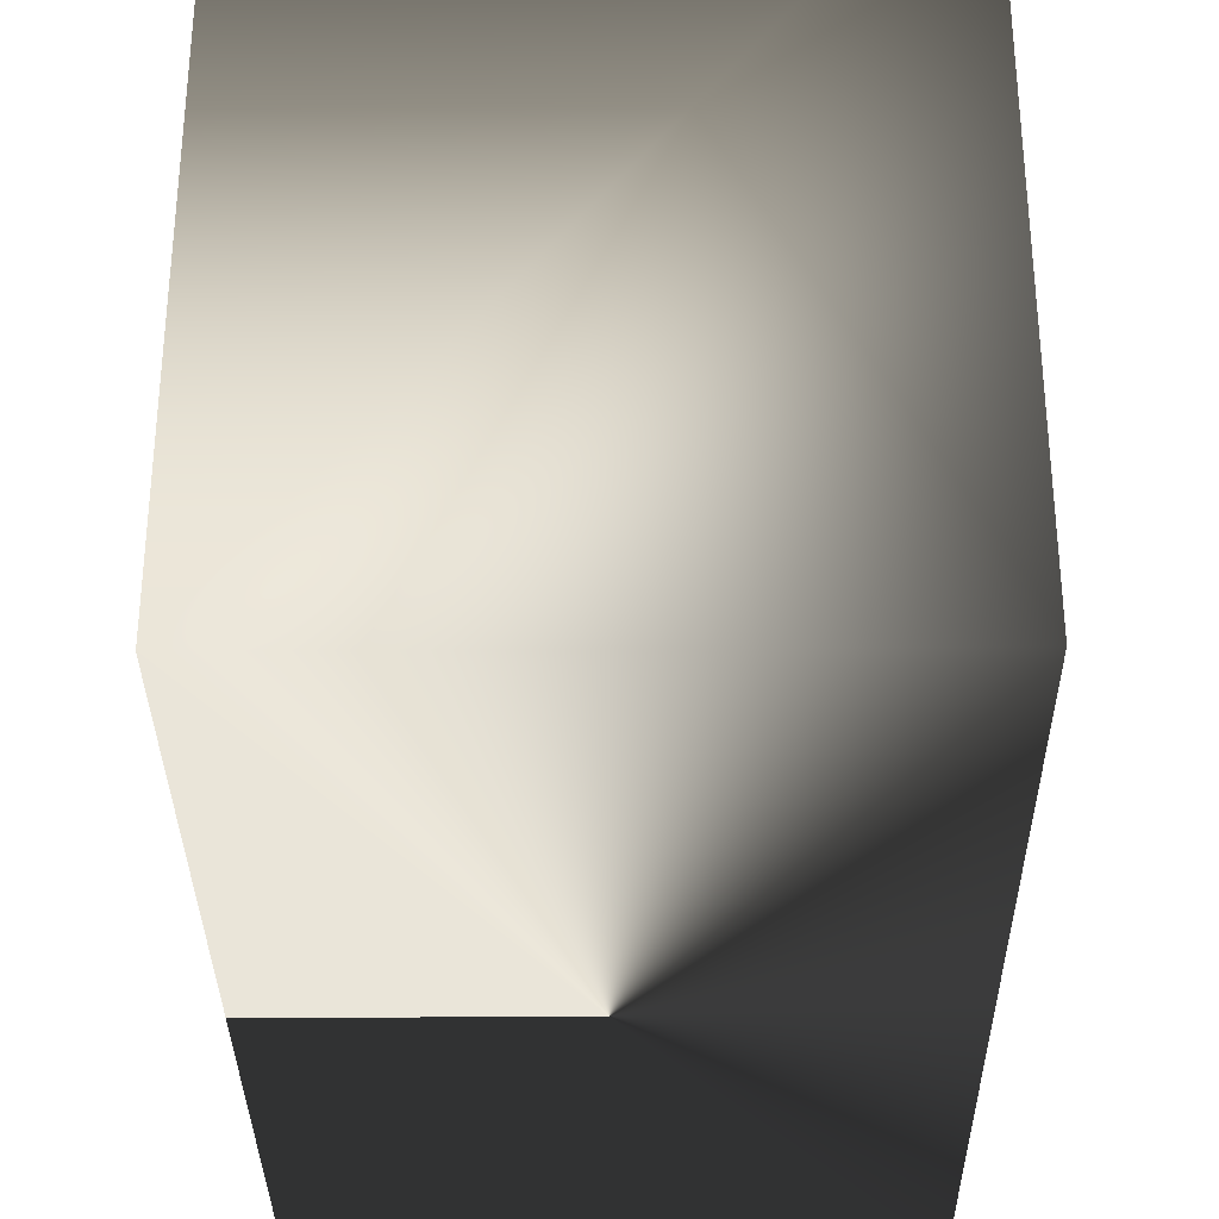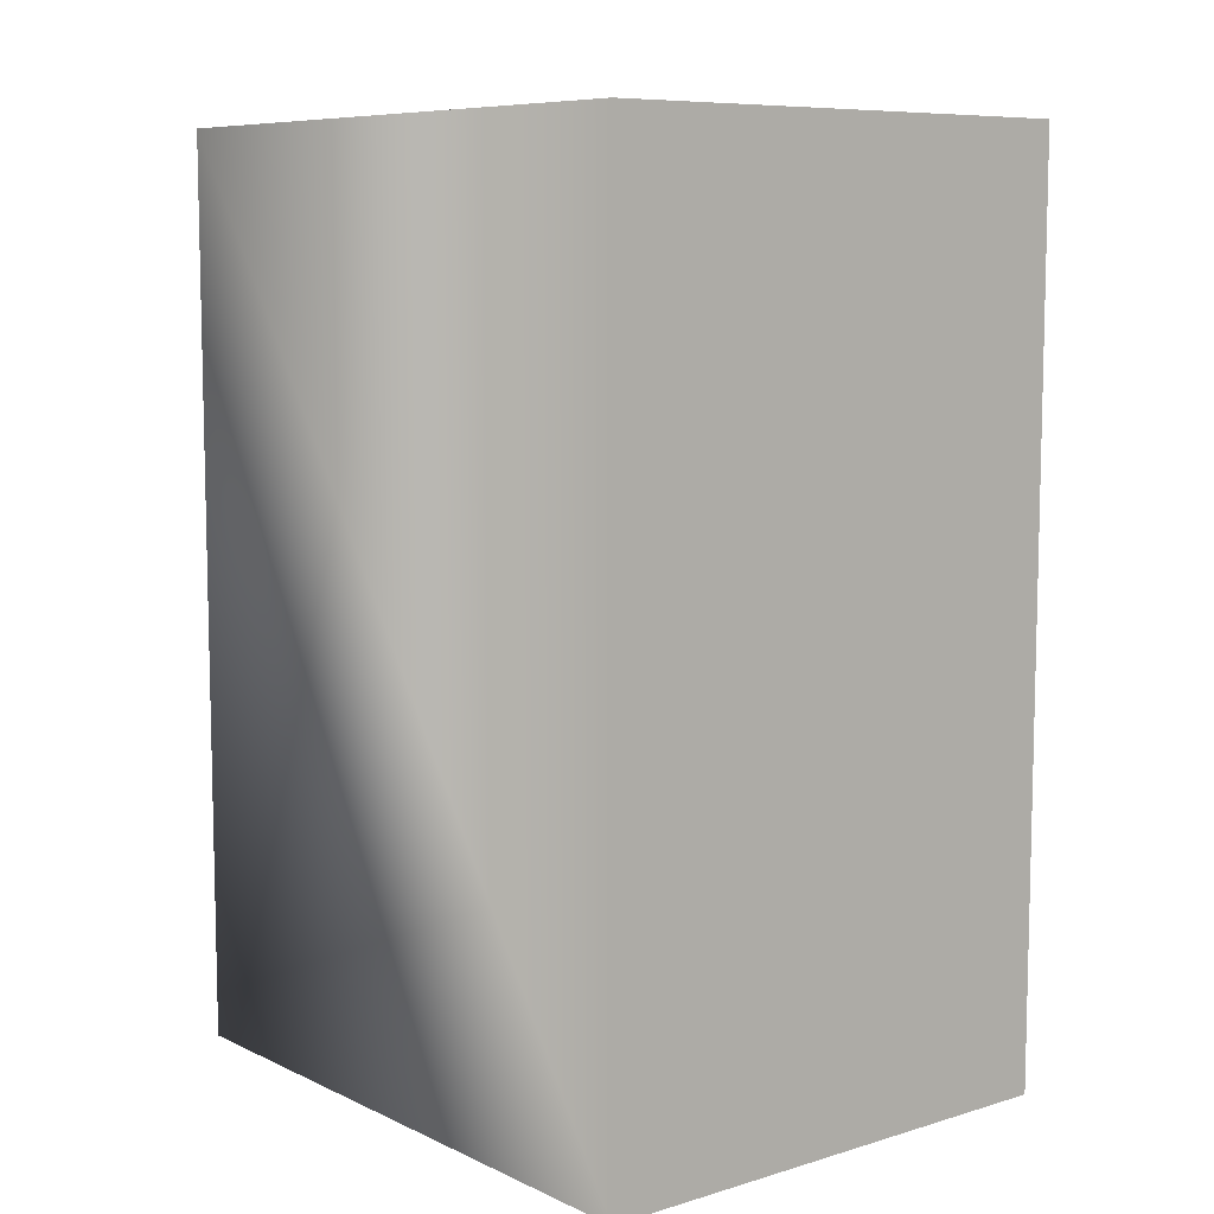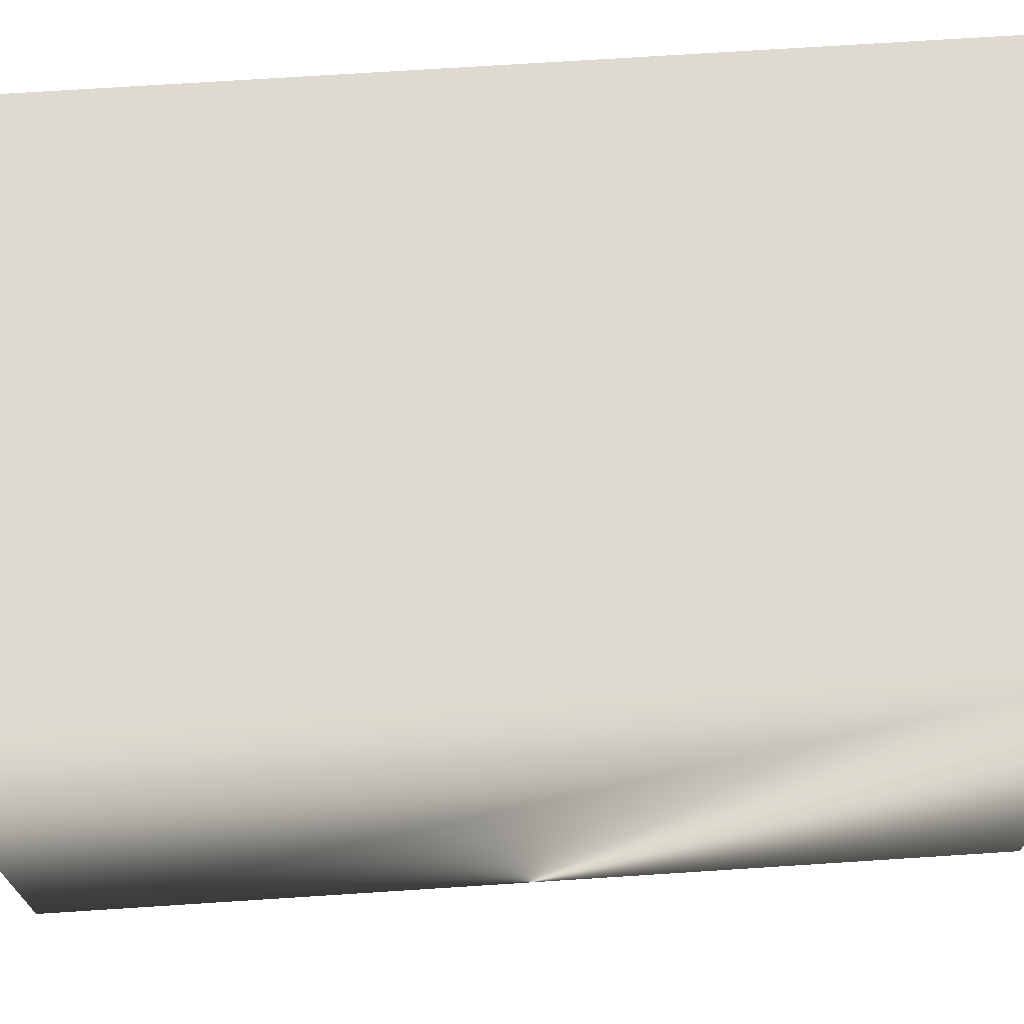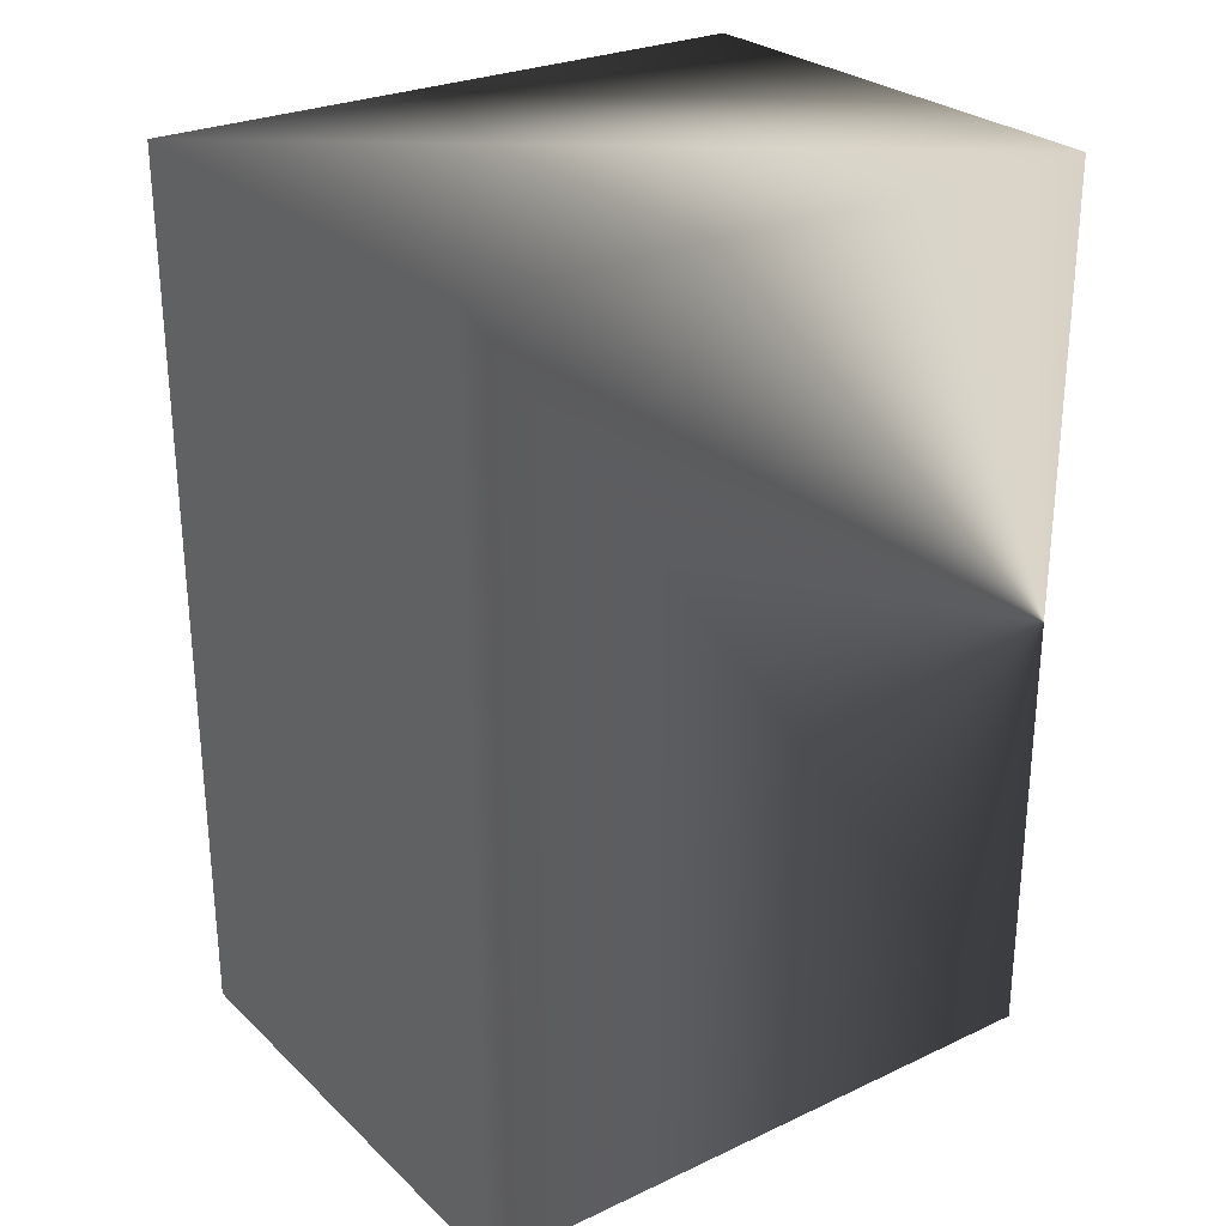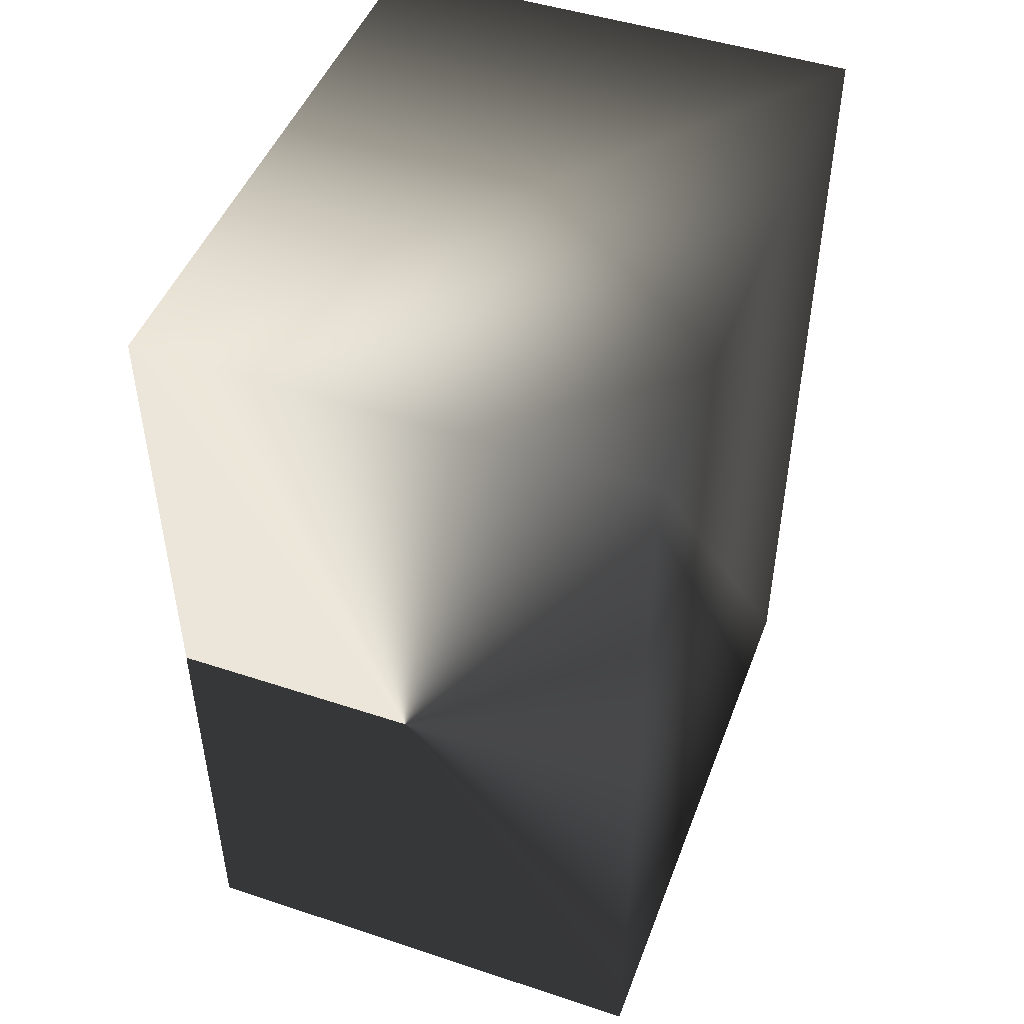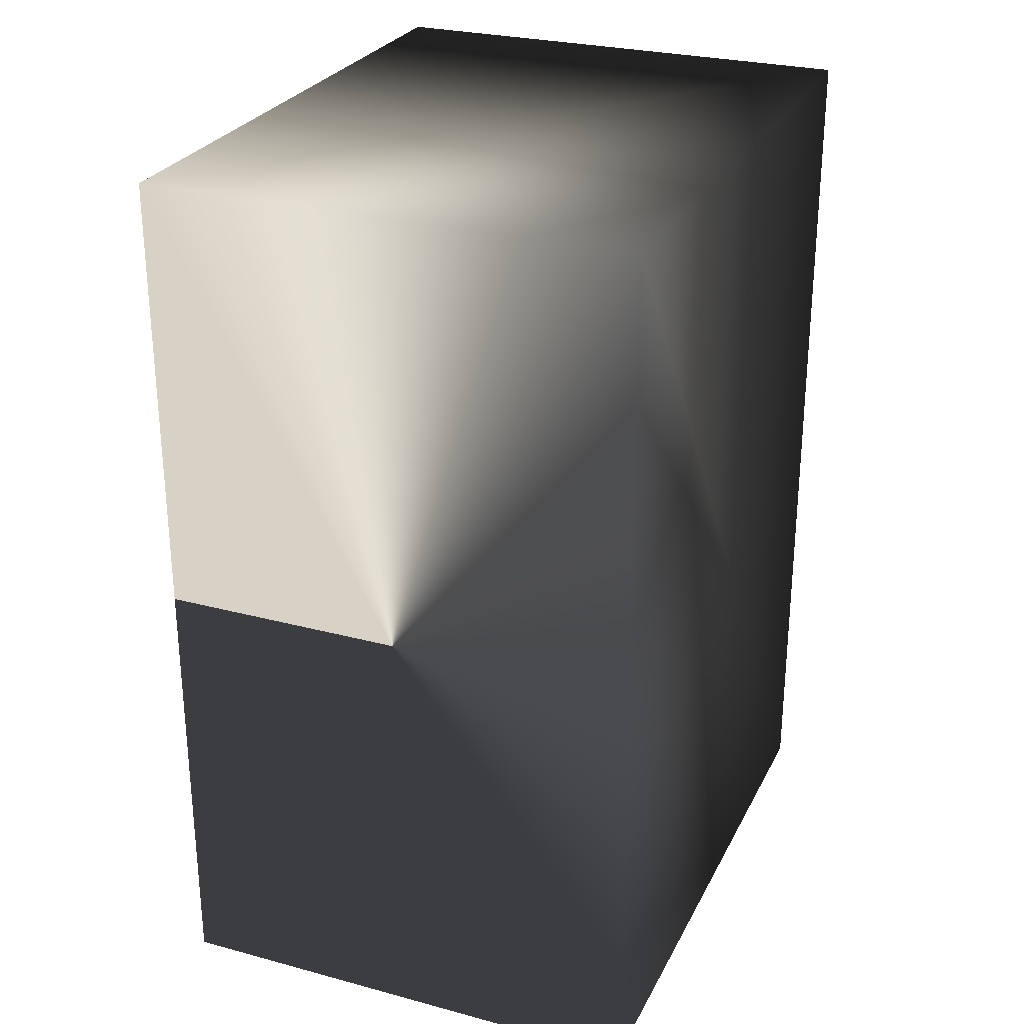
<metadata>
{"format":"obj","ext":"obj","renderer":"f3d","projection":"perspective","resolution":1024,"background":"white","views":[{"elev":-32.8,"azim":-179.4,"up":"+Z"},{"elev":8.3,"azim":-39.0,"up":"+Y"},{"elev":71.0,"azim":86.3,"up":"+Z"},{"elev":27.2,"azim":54.3,"up":"+Y"},{"elev":47.7,"azim":-159.6,"up":"+Y"},{"elev":27.4,"azim":-157.7,"up":"+Y"}]}
</metadata>
<code>
v 8.333 -5 0
v 8.333 5 0
v 13.89 5 0
v 13.89 -5 0
v 13.89 5 7
v 13.89 -5 7
v 8.333 5 7
v 8.333 -5 7
f 1 2 3 4
f 4 3 5 6
f 3 2 7 5
f 2 1 8 7
f 1 4 6 8
f 6 5 7 8

</code>
